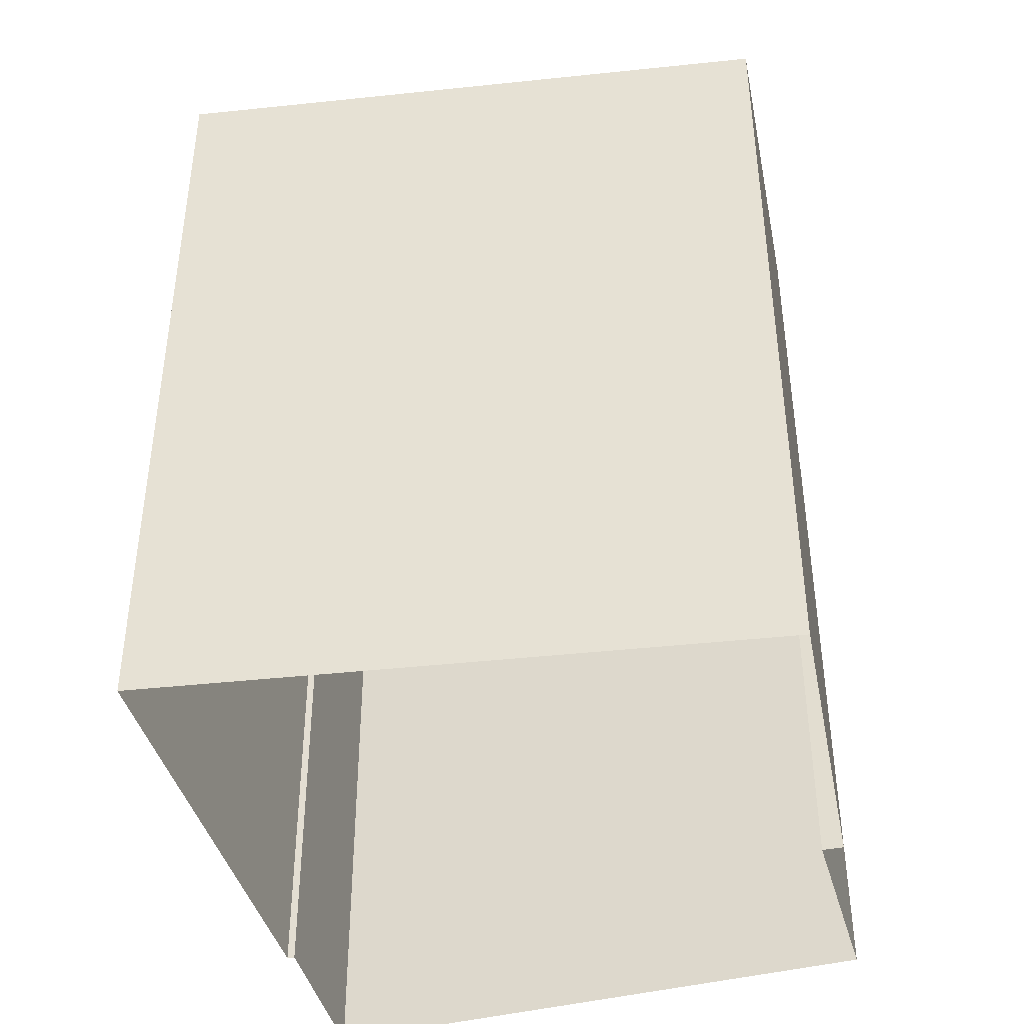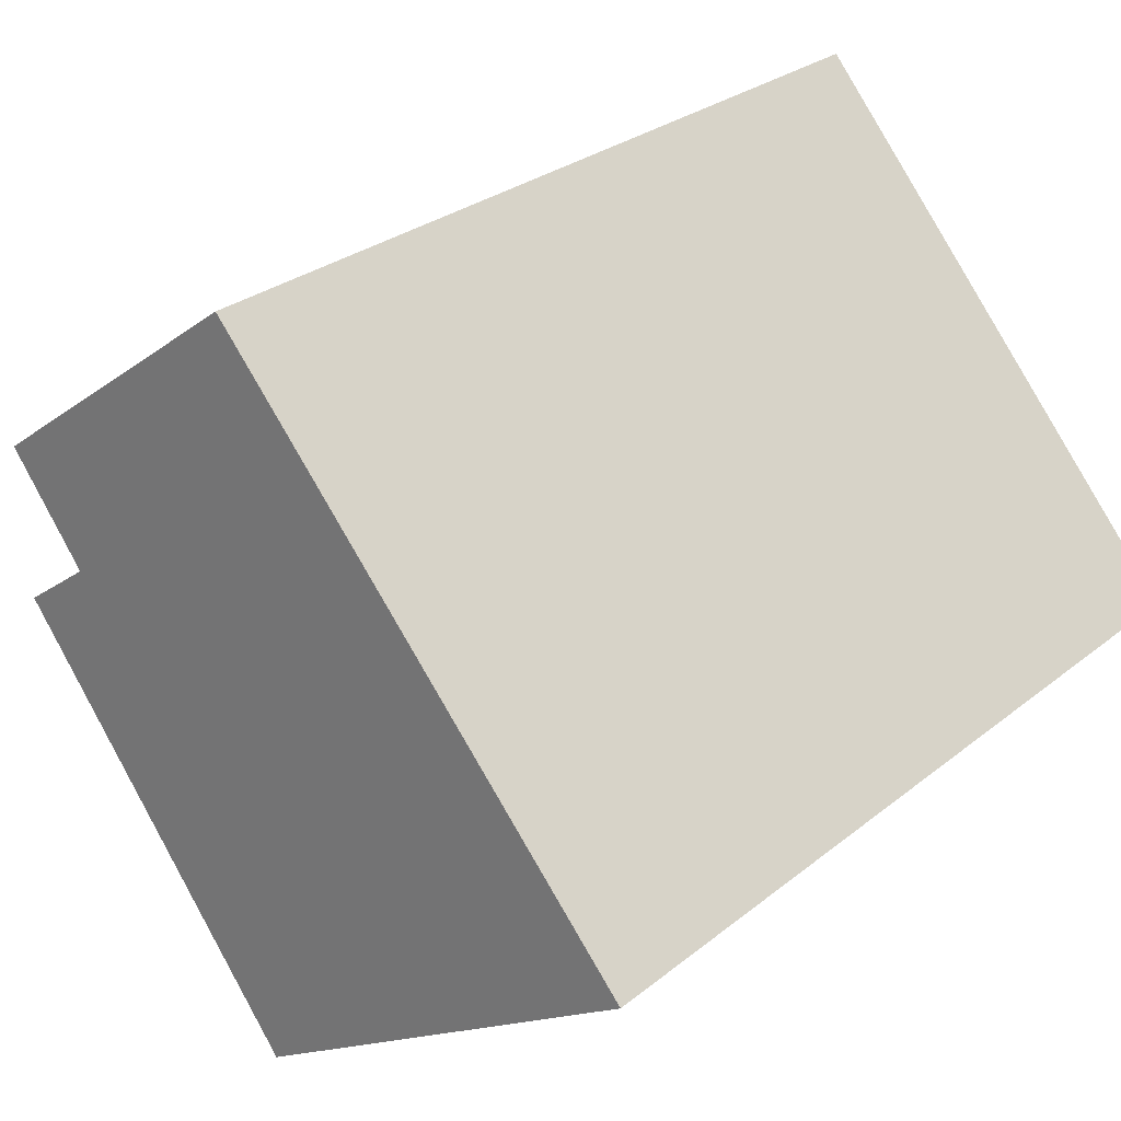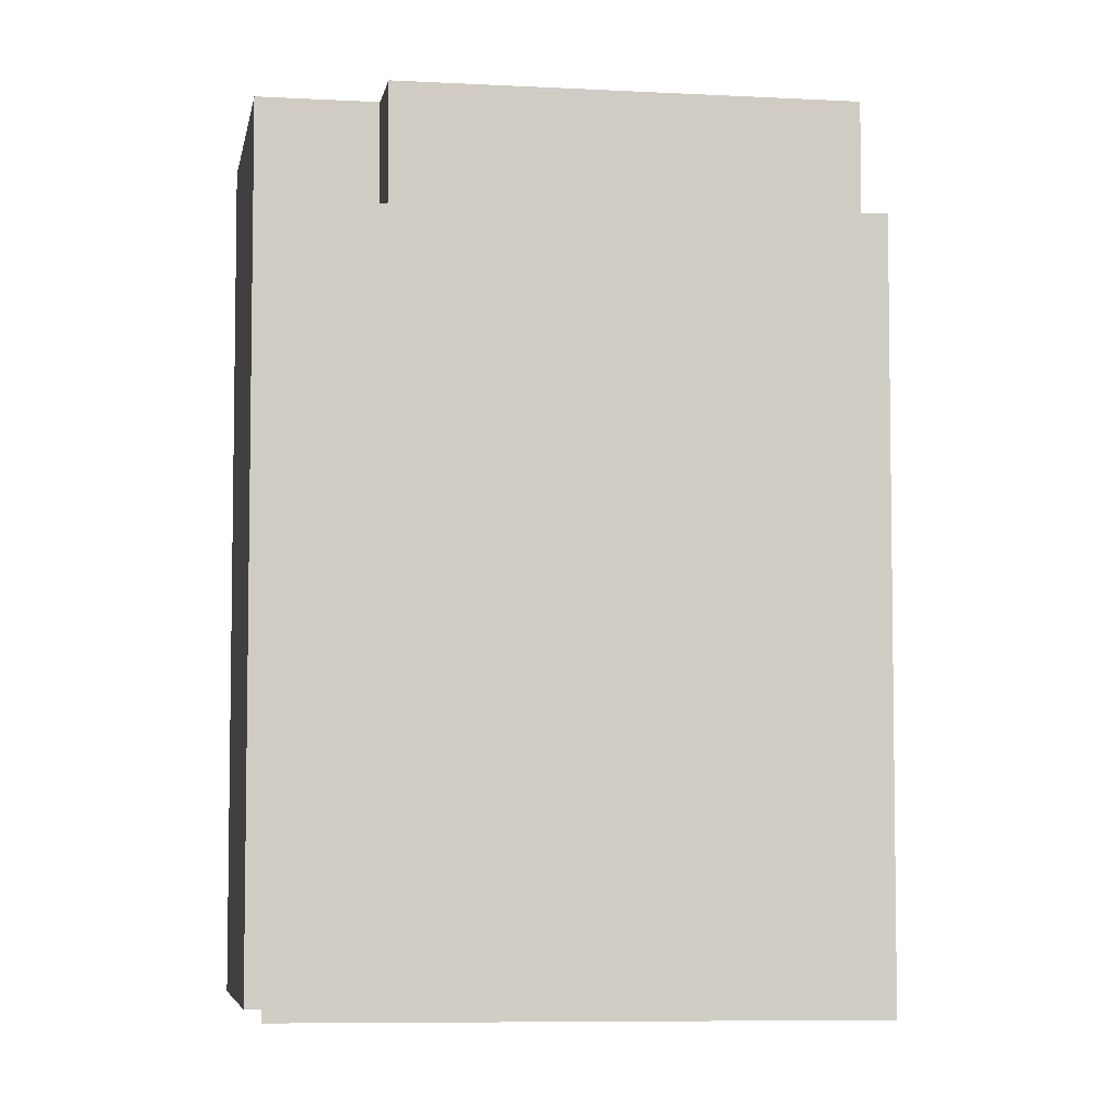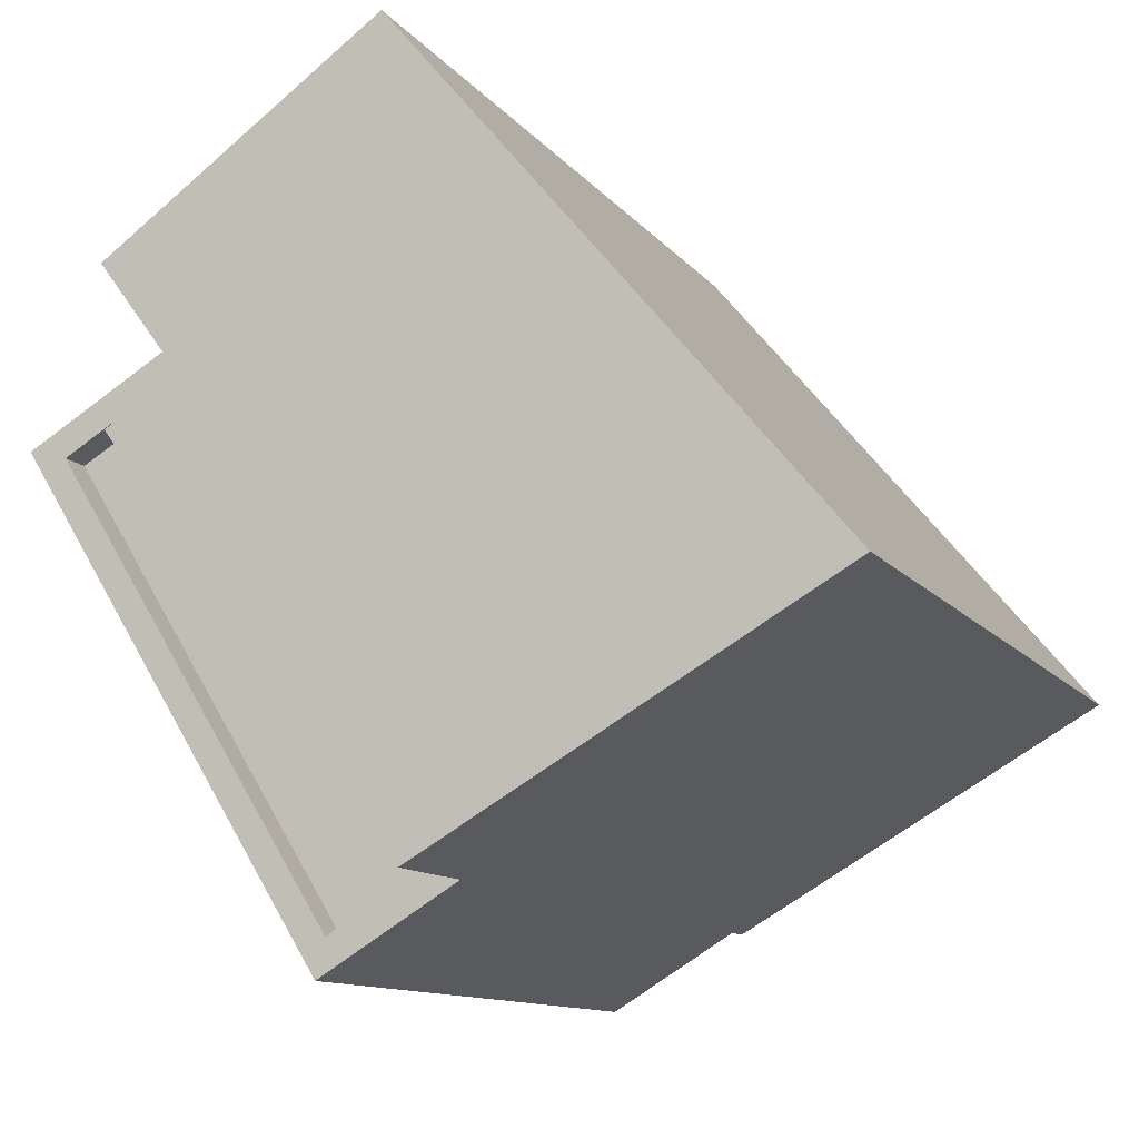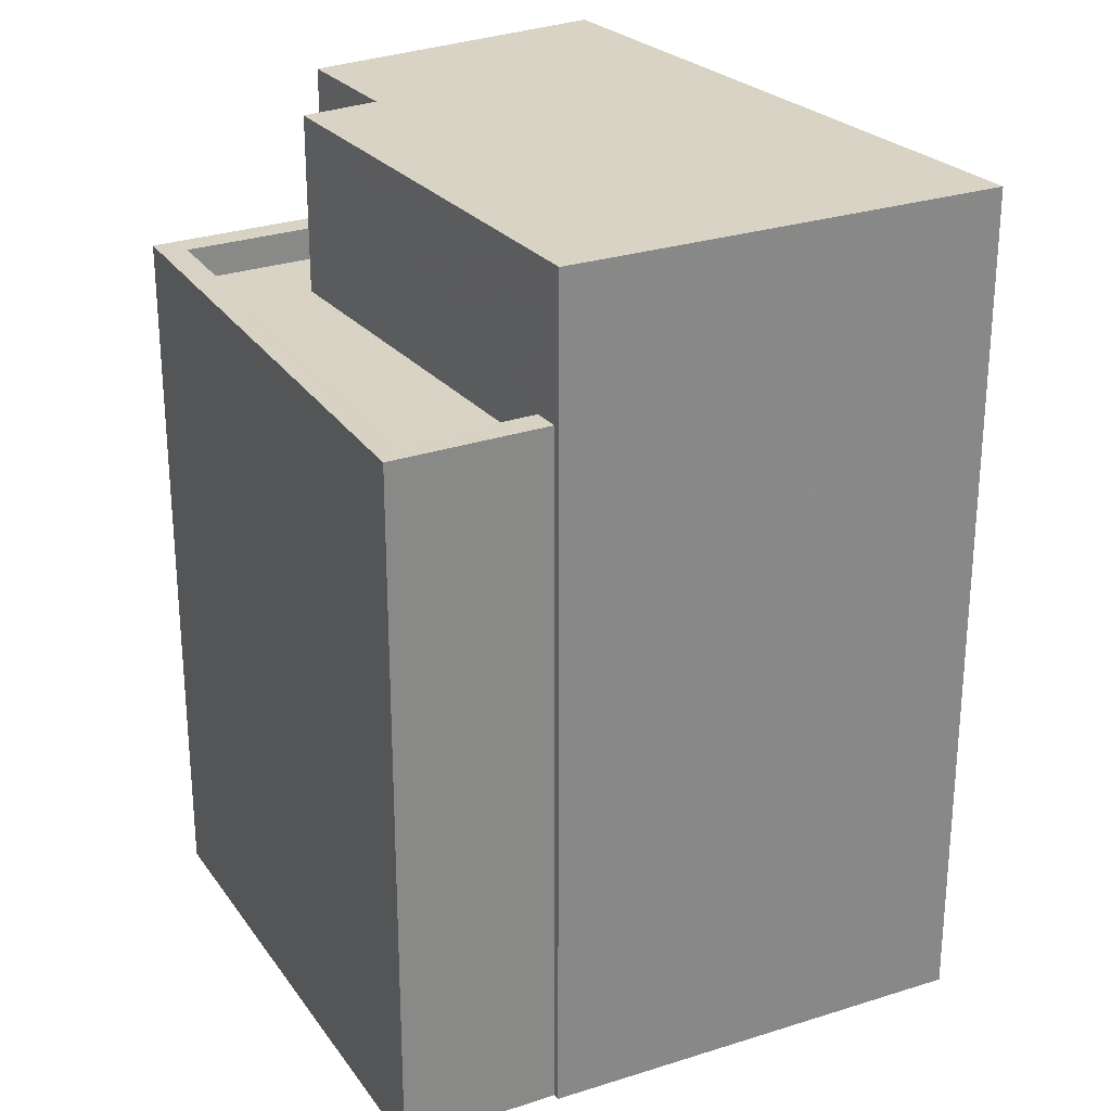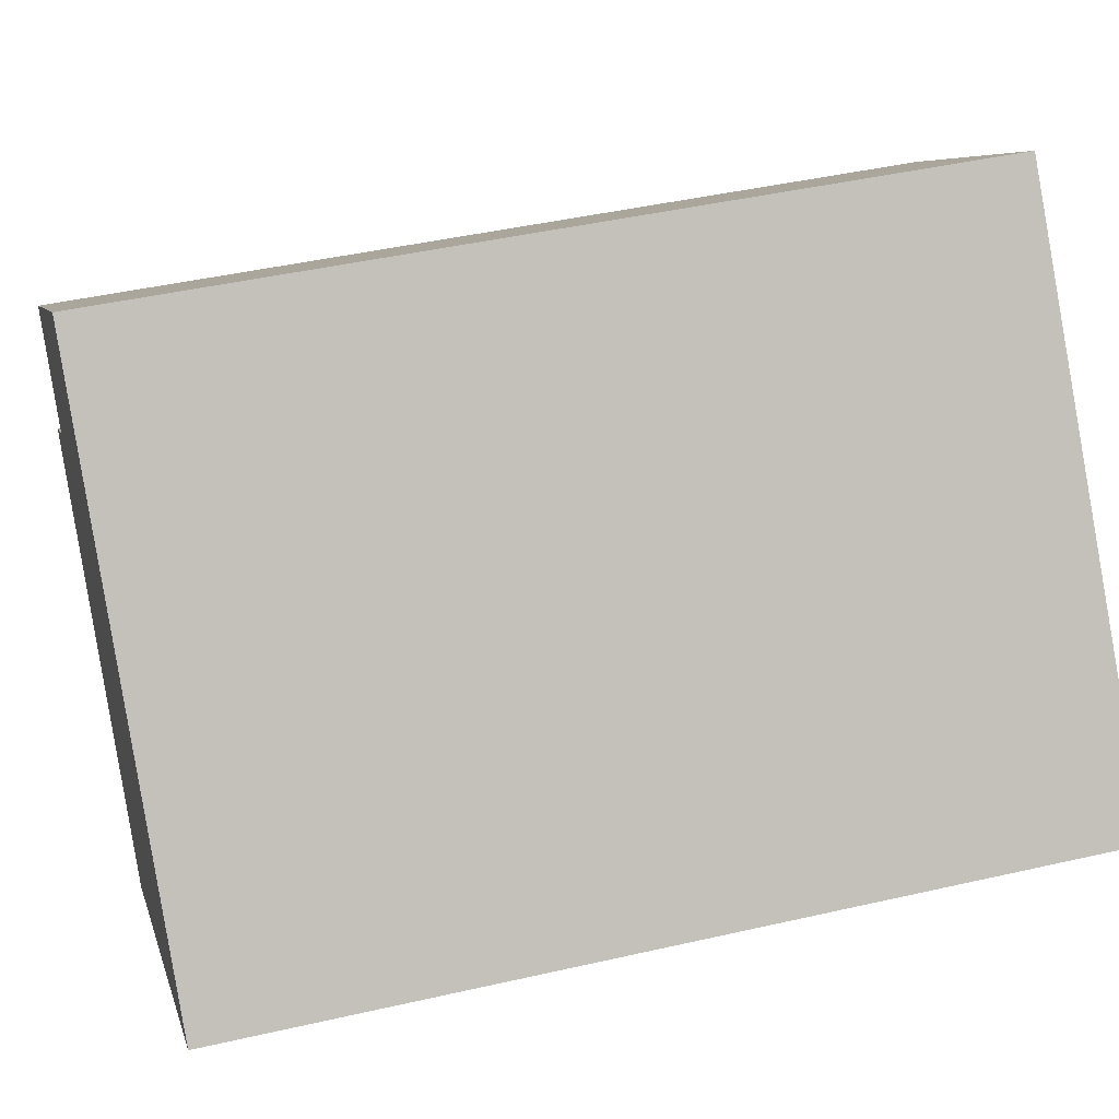
<metadata>
{"format":"obj","ext":"obj","renderer":"f3d","projection":"perspective","resolution":1024,"background":"white","views":[{"elev":-44.5,"azim":137.1,"up":"+Z"},{"elev":26.8,"azim":38.6,"up":"+Y"},{"elev":-5.7,"azim":-63.3,"up":"+Z"},{"elev":-10.7,"azim":21.1,"up":"+Y"},{"elev":27.7,"azim":4.1,"up":"+Z"},{"elev":43.3,"azim":74.8,"up":"+Y"}]}
</metadata>
<code>
v -9238 -3.736e+04 31.34
v -9232 -3.736e+04 31.34
v -9241 -3.736e+04 31.34
v -9242 -3.736e+04 31.34
v -9237 -3.737e+04 31.34
v -9237 -3.737e+04 31.34
v -9244 -3.736e+04 31.35
v -9240 -3.737e+04 31.34
v -9240 -3.736e+04 41.82
v -9241 -3.736e+04 41.82
v -9241 -3.736e+04 41.82
v -9238 -3.737e+04 41.82
v -9239 -3.737e+04 41.82
v -9243 -3.736e+04 41.83
v -9241 -3.736e+04 42.32
v -9243 -3.736e+04 42.33
v -9241 -3.736e+04 42.32
v -9239 -3.737e+04 42.32
v -9237 -3.737e+04 42.32
v -9238 -3.737e+04 42.32
v -9239 -3.737e+04 42.32
v -9244 -3.736e+04 42.33
v -9241 -3.736e+04 44.56
v -9237 -3.737e+04 44.56
v -9240 -3.736e+04 44.56
v -9242 -3.736e+04 44.57
v -9238 -3.736e+04 44.56
v -9232 -3.736e+04 44.56
f 1 2 3
f 1 3 4
f 2 5 6
f 3 6 7
f 7 6 8
f 3 2 6
f 9 10 11
f 12 11 13
f 13 11 14
f 11 10 14
f 15 16 17
f 18 19 20
f 18 21 19
f 22 16 15
f 21 16 22
f 21 18 16
f 23 24 25
f 26 25 27
f 25 28 27
f 25 24 28
f 20 13 18
f 20 12 13
f 18 13 14
f 16 18 14
f 17 14 10
f 17 16 14
f 21 7 8
f 21 22 7
f 7 22 15
f 3 7 15
f 19 21 8
f 6 19 8
f 10 9 17
f 3 15 4
f 9 25 17
f 4 15 26
f 17 25 26
f 15 17 26
f 4 27 1
f 4 26 27
f 28 2 1
f 27 28 1
f 28 24 5
f 2 28 5
f 20 23 11
f 23 20 24
f 24 19 5
f 11 12 20
f 5 19 6
f 20 19 24
f 11 23 25
f 9 11 25

</code>
